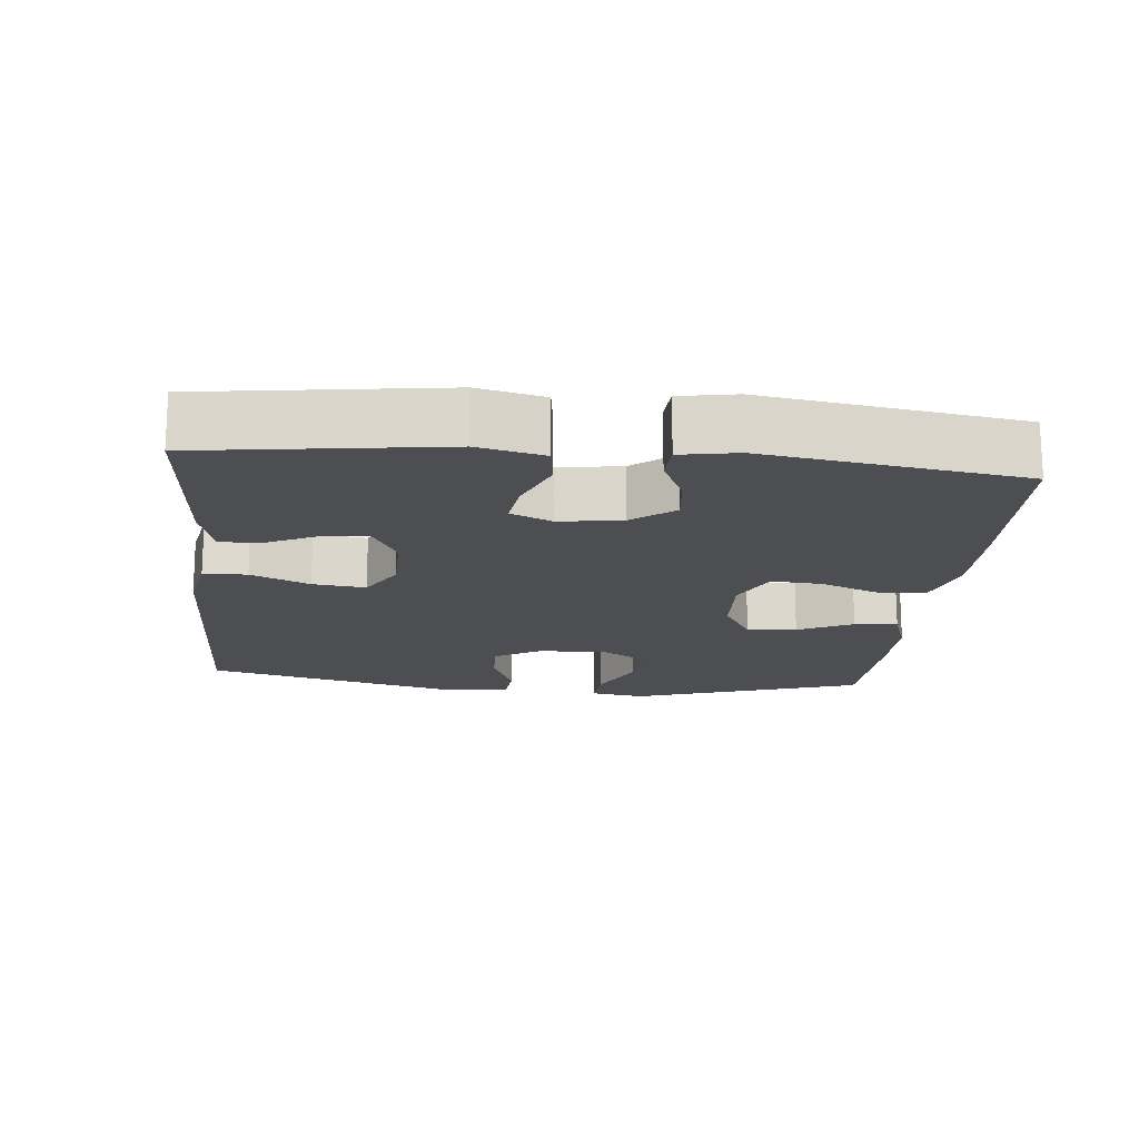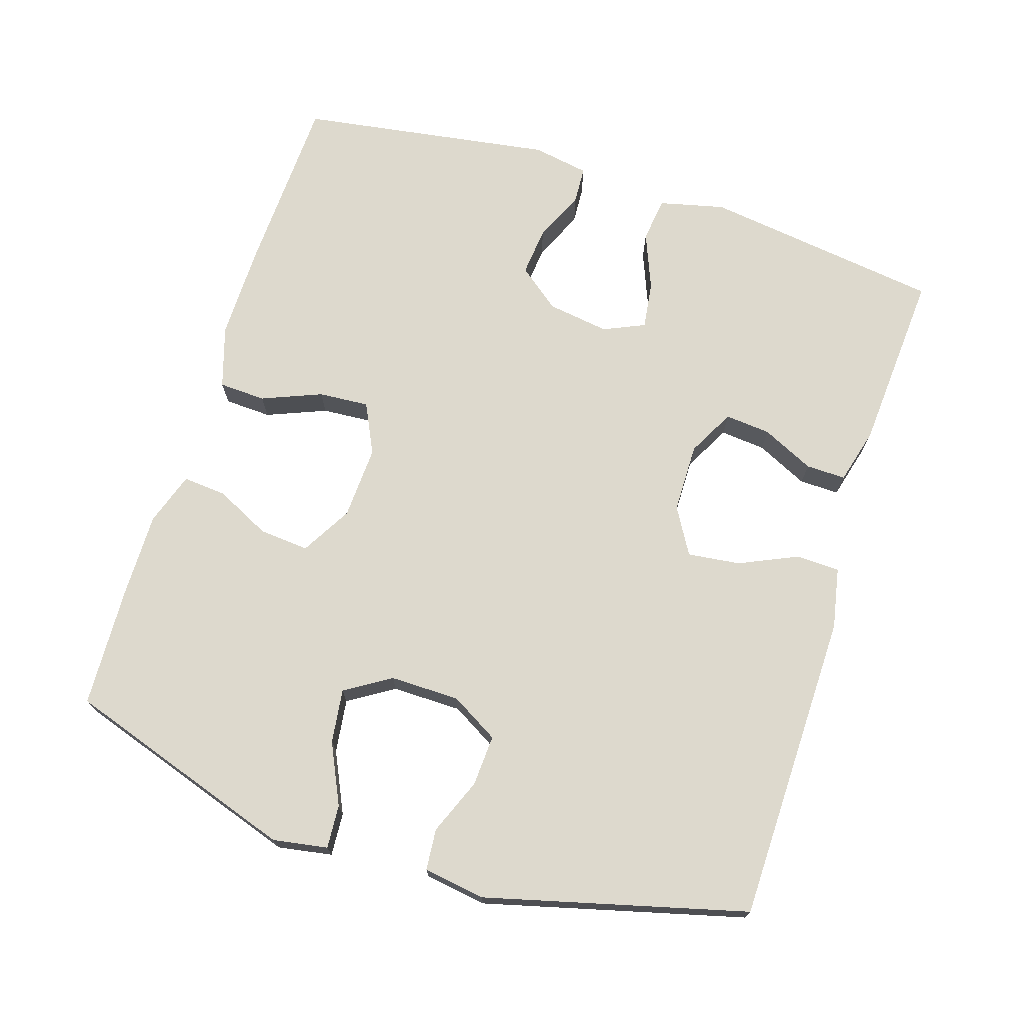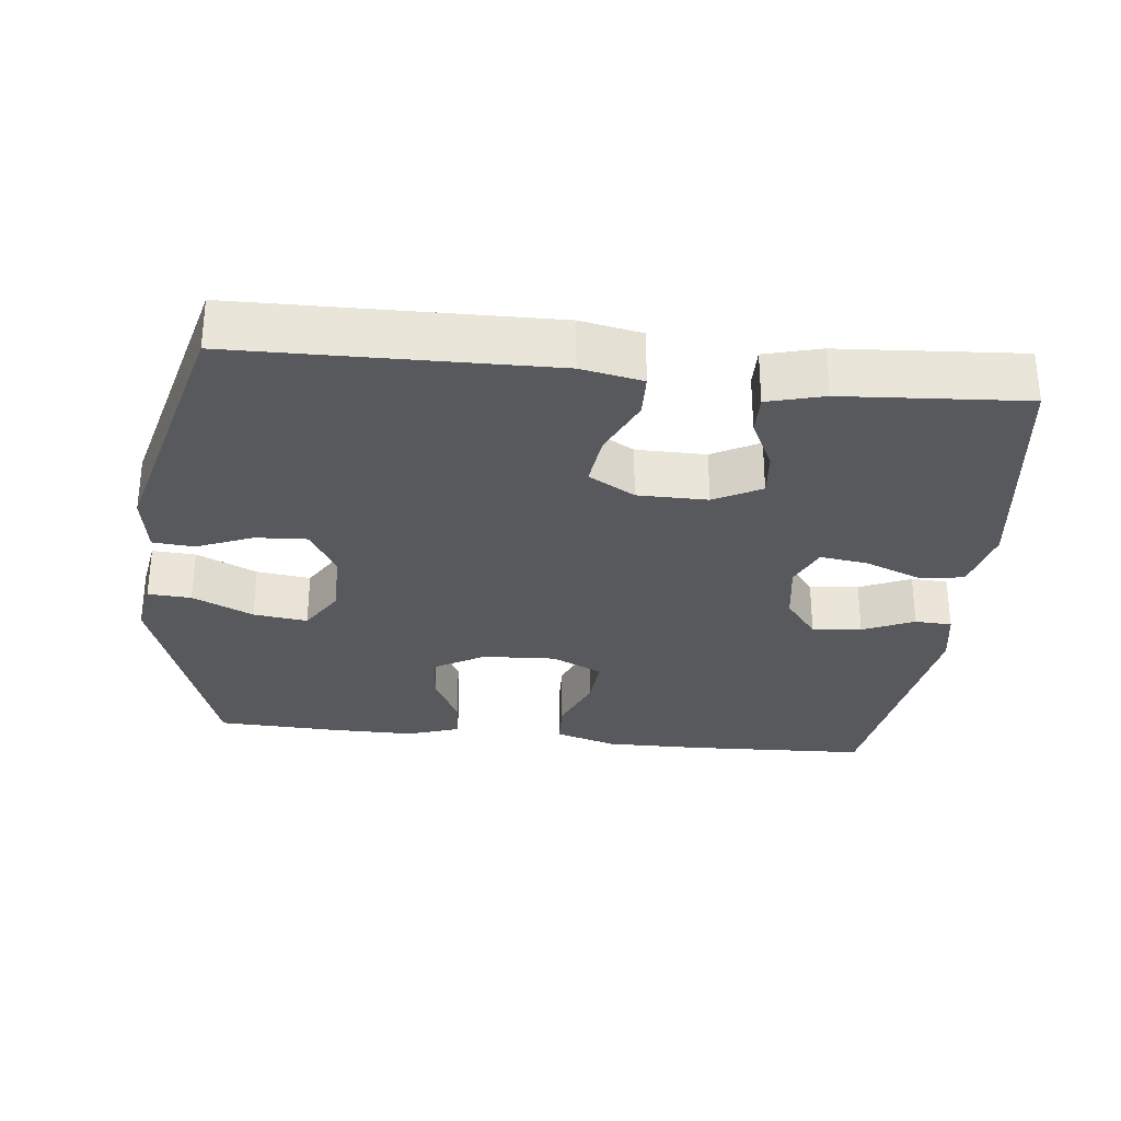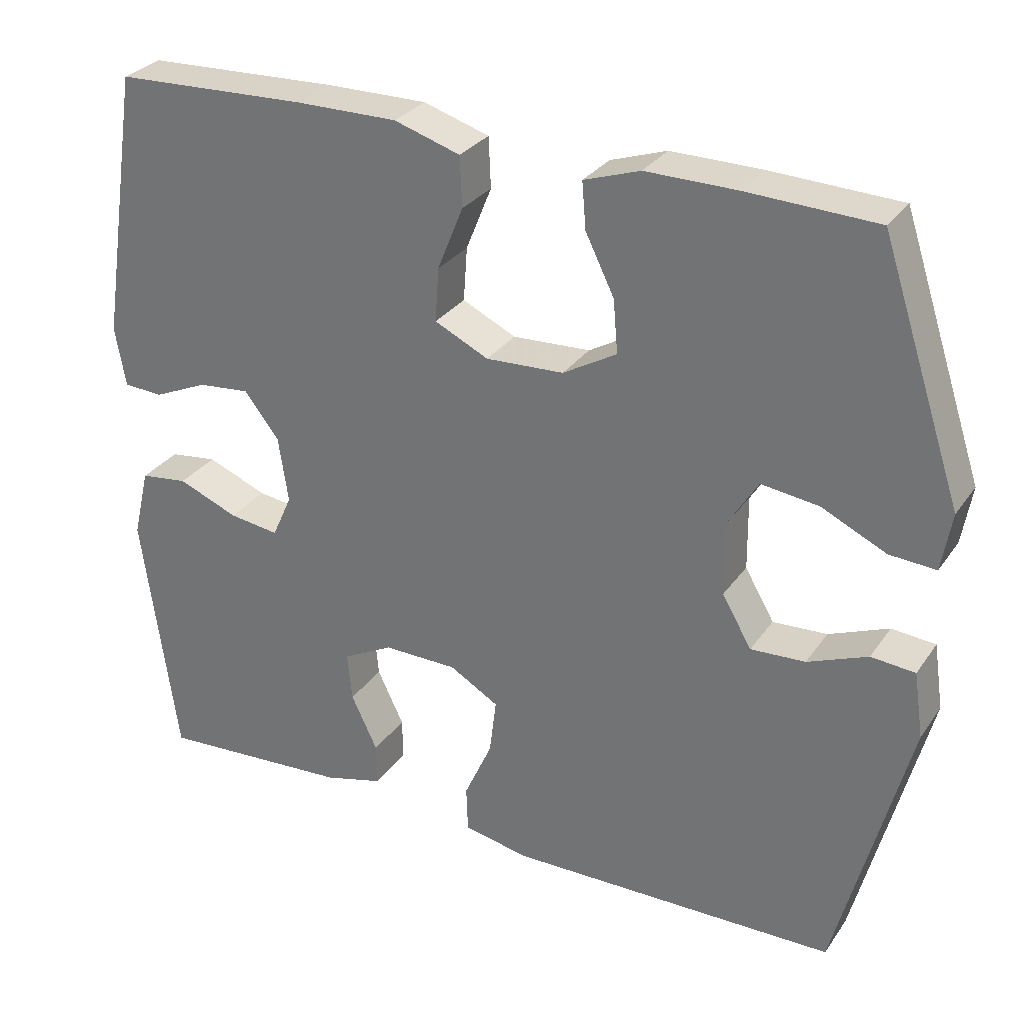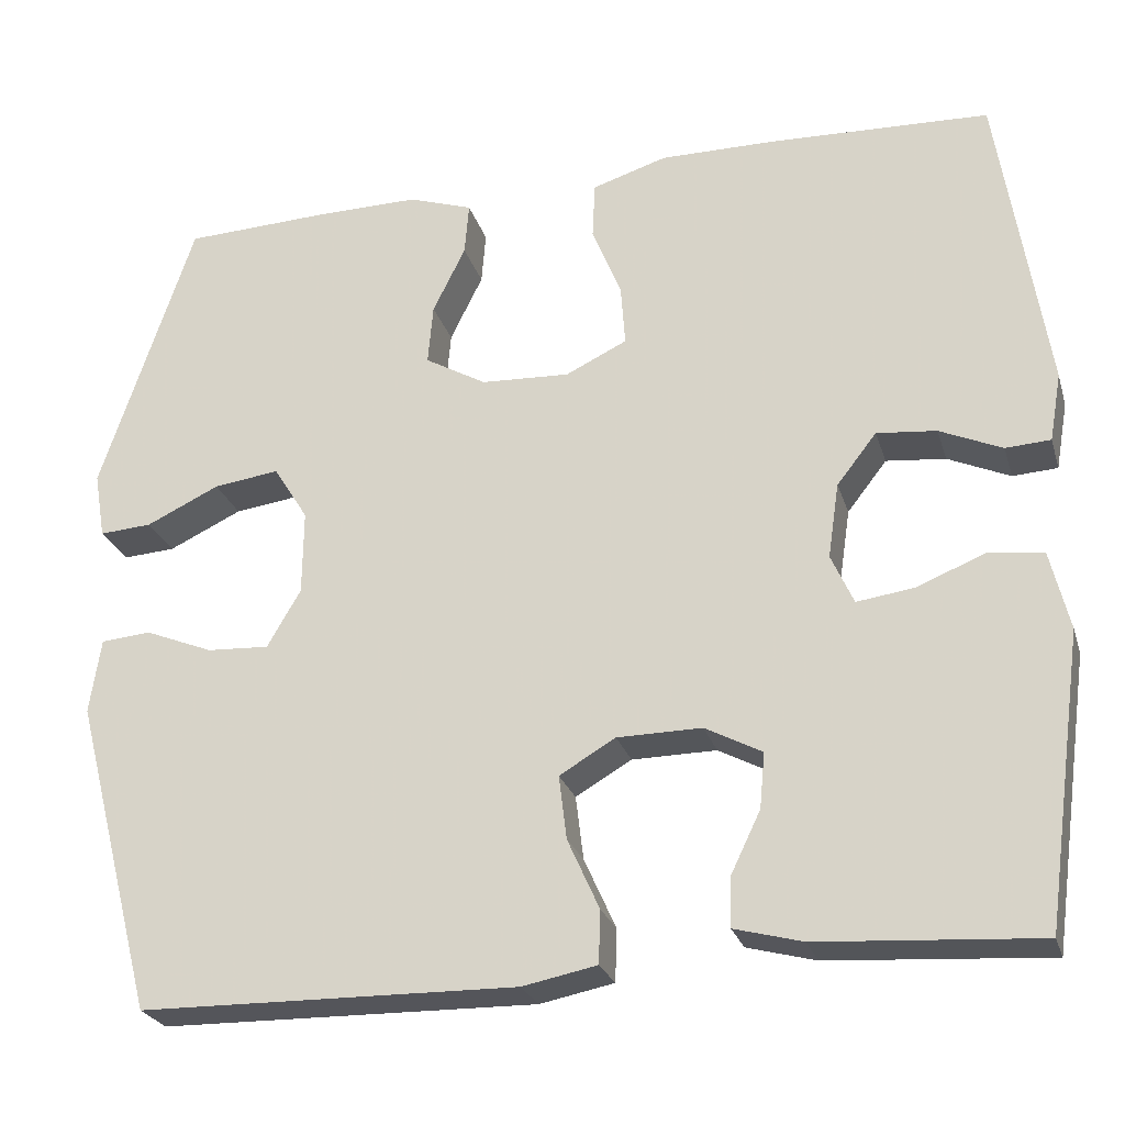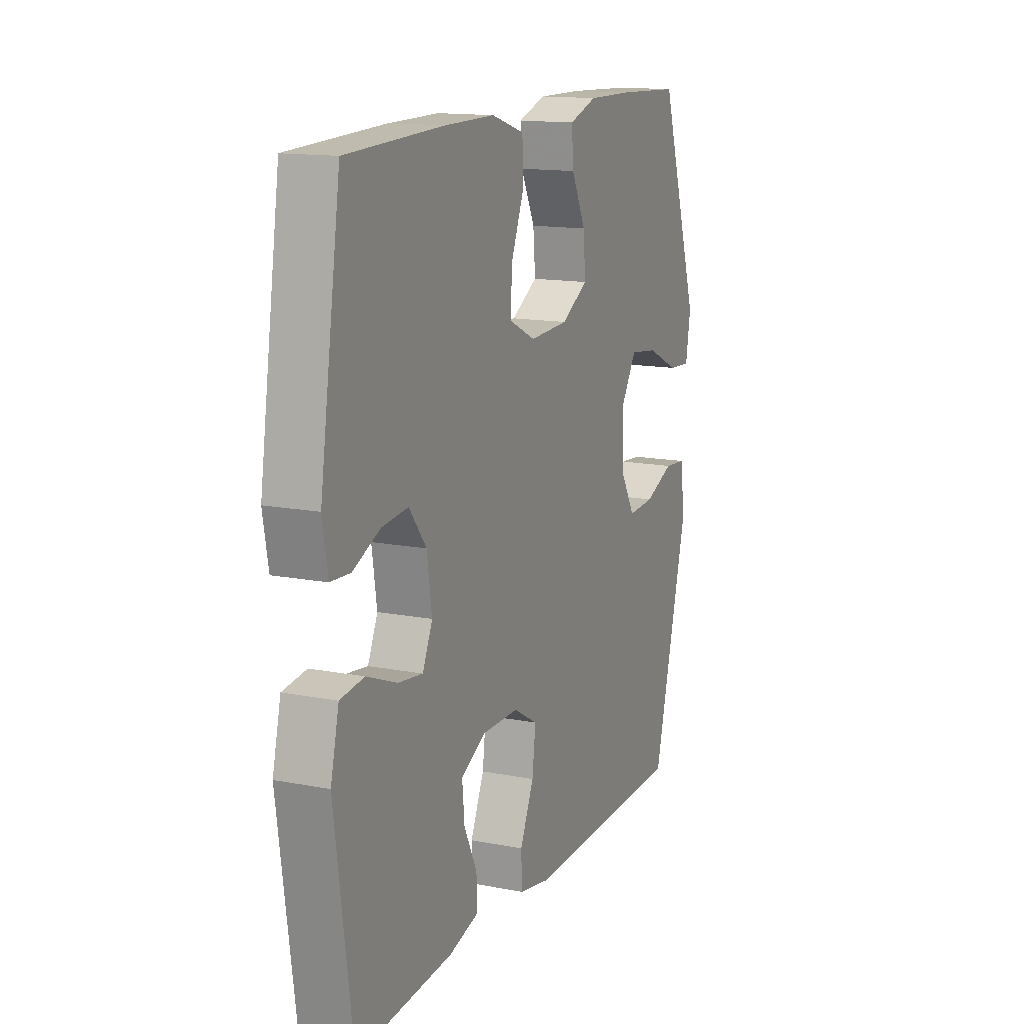
<metadata>
{"format":"obj","ext":"obj","renderer":"f3d","projection":"perspective","resolution":1024,"background":"white","views":[{"elev":-16.8,"azim":-95.5,"up":"+Y"},{"elev":71.9,"azim":107.6,"up":"+Y"},{"elev":-30.1,"azim":173.8,"up":"+Y"},{"elev":29.7,"azim":28.3,"up":"+Z"},{"elev":-25.3,"azim":-164.4,"up":"+Z"},{"elev":14.3,"azim":-66.9,"up":"+Z"}]}
</metadata>
<code>
v -0.5 0.07 0.5
v -0.244 0.07 0.51
v -0.111 0.07 0.511
v -0.024 0.07 0.484
v -0.021 0.07 0.418
v -0.055 0.07 0.334
v -0.06 0.07 0.263
v 0.011 0.07 0.229
v 0.114 0.07 0.234
v 0.185 0.07 0.275
v 0.179 0.07 0.345
v 0.141 0.07 0.422
v 0.136 0.07 0.483
v 0.21 0.07 0.508
v 0.329 0.07 0.507
v 0.5 0.07 0.5
v 0.608 0.07 0.174
v 0.595 0.07 0.097
v 0.534 0.07 0.101
v 0.449 0.07 0.141
v 0.373 0.07 0.151
v 0.333 0.07 0.087
v 0.334 0.07 -0.011
v 0.373 0.07 -0.078
v 0.445 0.07 -0.074
v 0.524 0.07 -0.042
v 0.582 0.07 -0.047
v 0.595 0.07 -0.134
v 0.5 0.07 -0.5
v 0.063 0.07 -0.507
v -0.023 0.07 -0.49
v -0.025 0.07 -0.429
v 0.012 0.07 -0.347
v 0.021 0.07 -0.273
v -0.044 0.07 -0.235
v -0.142 0.07 -0.234
v -0.208 0.07 -0.269
v -0.202 0.07 -0.333
v -0.167 0.07 -0.406
v -0.166 0.07 -0.462
v -0.245 0.07 -0.483
v -0.5 0.07 -0.5
v -0.546 0.07 -0.164
v -0.524 0.07 -0.072
v -0.461 0.07 -0.064
v -0.381 0.07 -0.096
v -0.315 0.07 -0.105
v -0.289 0.07 -0.047
v -0.302 0.07 0.04
v -0.348 0.07 0.099
v -0.417 0.07 0.092
v -0.489 0.07 0.06
v -0.541 0.07 0.063
v -0.555 0.07 0.142
v -0.5 0 0.5
v -0.244 0 0.51
v -0.111 0 0.511
v -0.024 0 0.484
v -0.021 0 0.418
v -0.055 0 0.334
v -0.06 0 0.263
v 0.011 0 0.229
v 0.114 0 0.234
v 0.185 0 0.275
v 0.179 0 0.345
v 0.141 0 0.422
v 0.136 0 0.483
v 0.21 0 0.508
v 0.329 0 0.507
v 0.5 0 0.5
v 0.608 0 0.174
v 0.595 0 0.097
v 0.534 0 0.101
v 0.449 0 0.141
v 0.373 0 0.151
v 0.333 0 0.087
v 0.334 0 -0.011
v 0.373 0 -0.078
v 0.445 0 -0.074
v 0.524 0 -0.042
v 0.582 0 -0.047
v 0.595 0 -0.134
v 0.5 0 -0.5
v 0.063 0 -0.507
v -0.023 0 -0.49
v -0.025 0 -0.429
v 0.012 0 -0.347
v 0.021 0 -0.273
v -0.044 0 -0.235
v -0.142 0 -0.234
v -0.208 0 -0.269
v -0.202 0 -0.333
v -0.167 0 -0.406
v -0.166 0 -0.462
v -0.245 0 -0.483
v -0.5 0 -0.5
v -0.546 0 -0.164
v -0.524 0 -0.072
v -0.461 0 -0.064
v -0.381 0 -0.096
v -0.315 0 -0.105
v -0.289 0 -0.047
v -0.302 0 0.04
v -0.348 0 0.099
v -0.417 0 0.092
v -0.489 0 0.06
v -0.541 0 0.063
v -0.555 0 0.142
f 51 52 53 54
f 50 51 54 1
f 49 50 1 2
f 48 49 2 3
f 43 44 45 46
f 43 46 47
f 42 43 47
f 41 42 47
f 38 39 40 41
f 37 38 41 47
f 36 37 47 48
f 30 31 32 33
f 30 33 34
f 29 30 34
f 28 29 34 35
f 25 26 27 28
f 24 25 28 35
f 17 18 19 20
f 17 20 21
f 16 17 21
f 15 16 21 22
f 11 12 13 14
f 10 11 14 15
f 3 4 5 6
f 3 6 7
f 48 3 7
f 36 48 7 8
f 23 24 35 36
f 22 23 36 8
f 10 15 22
f 9 10 22
f 8 9 22
f 108 107 106 105
f 55 108 105 104
f 56 55 104 103
f 57 56 103 102
f 100 99 98 97
f 101 100 97
f 101 97 96
f 101 96 95
f 95 94 93 92
f 101 95 92 91
f 102 101 91 90
f 87 86 85 84
f 88 87 84
f 88 84 83
f 89 88 83 82
f 82 81 80 79
f 89 82 79 78
f 74 73 72 71
f 75 74 71
f 75 71 70
f 76 75 70 69
f 68 67 66 65
f 69 68 65 64
f 60 59 58 57
f 61 60 57
f 61 57 102
f 62 61 102 90
f 90 89 78 77
f 62 90 77 76
f 76 69 64
f 76 64 63
f 76 63 62
f 1 55 56 2
f 2 56 57 3
f 3 57 58 4
f 4 58 59 5
f 5 59 60 6
f 6 60 61 7
f 7 61 62 8
f 8 62 63 9
f 9 63 64 10
f 10 64 65 11
f 11 65 66 12
f 12 66 67 13
f 13 67 68 14
f 14 68 69 15
f 15 69 70 16
f 16 70 71 17
f 17 71 72 18
f 18 72 73 19
f 19 73 74 20
f 20 74 75 21
f 21 75 76 22
f 22 76 77 23
f 23 77 78 24
f 24 78 79 25
f 25 79 80 26
f 26 80 81 27
f 27 81 82 28
f 28 82 83 29
f 29 83 84 30
f 30 84 85 31
f 31 85 86 32
f 32 86 87 33
f 33 87 88 34
f 34 88 89 35
f 35 89 90 36
f 36 90 91 37
f 37 91 92 38
f 38 92 93 39
f 39 93 94 40
f 40 94 95 41
f 41 95 96 42
f 42 96 97 43
f 43 97 98 44
f 44 98 99 45
f 45 99 100 46
f 46 100 101 47
f 47 101 102 48
f 48 102 103 49
f 49 103 104 50
f 50 104 105 51
f 51 105 106 52
f 52 106 107 53
f 53 107 108 54
f 54 108 55 1

</code>
